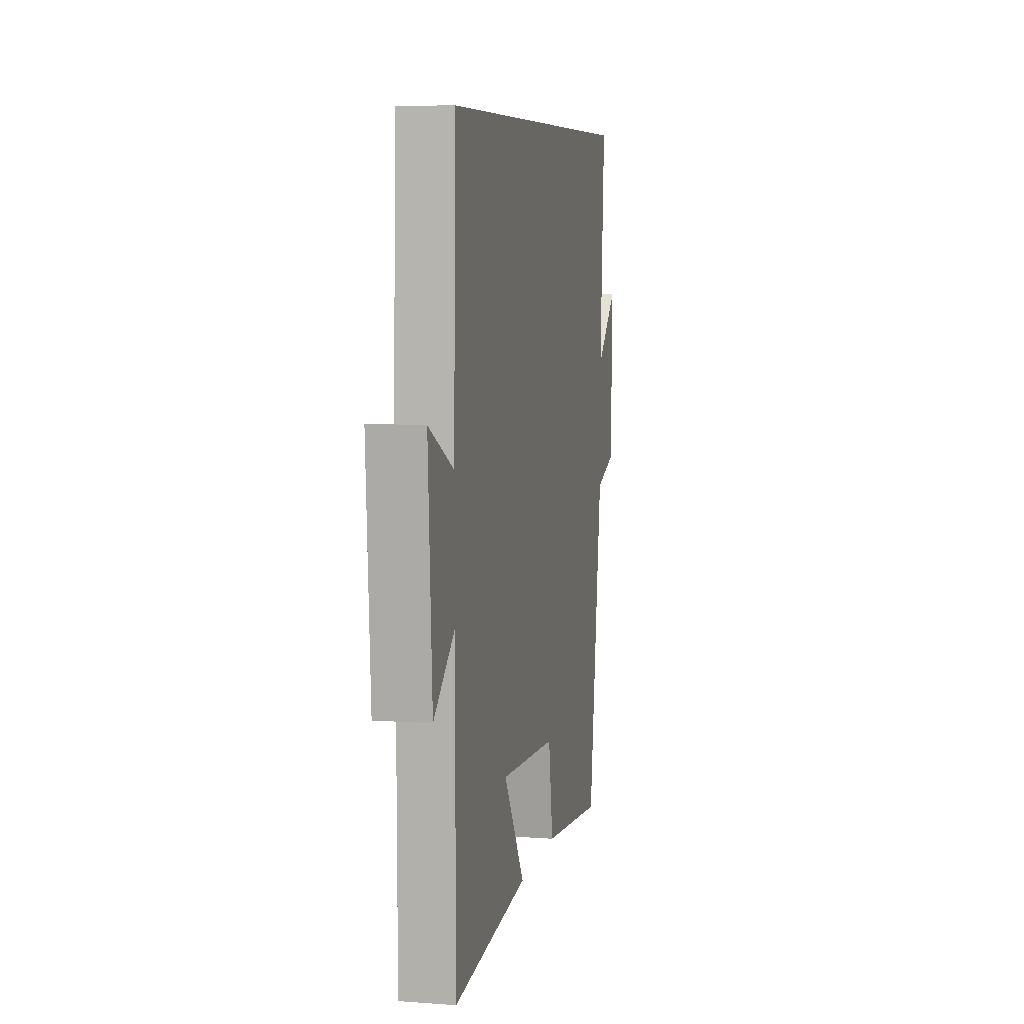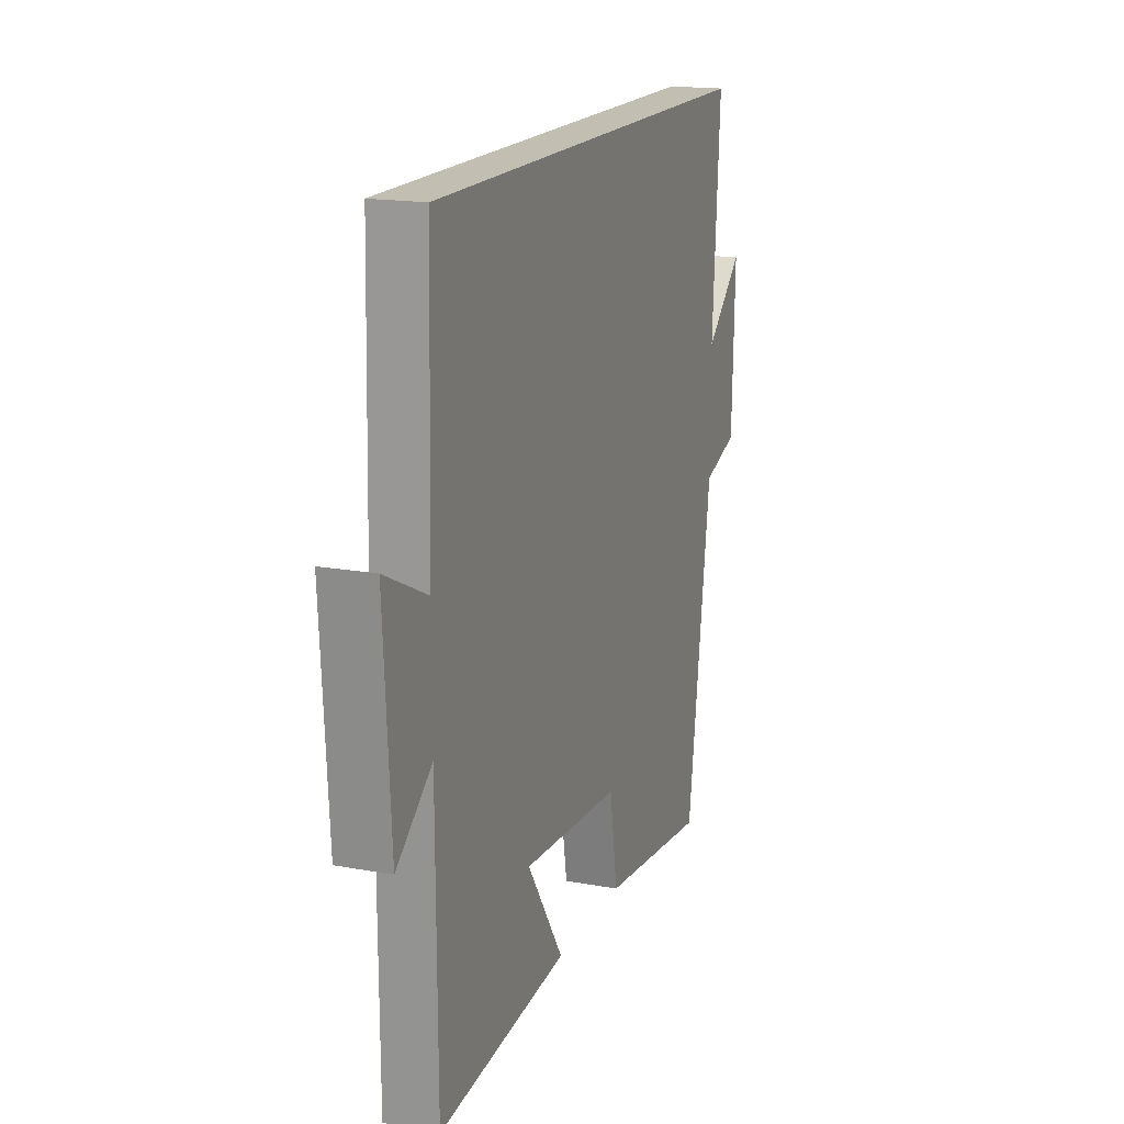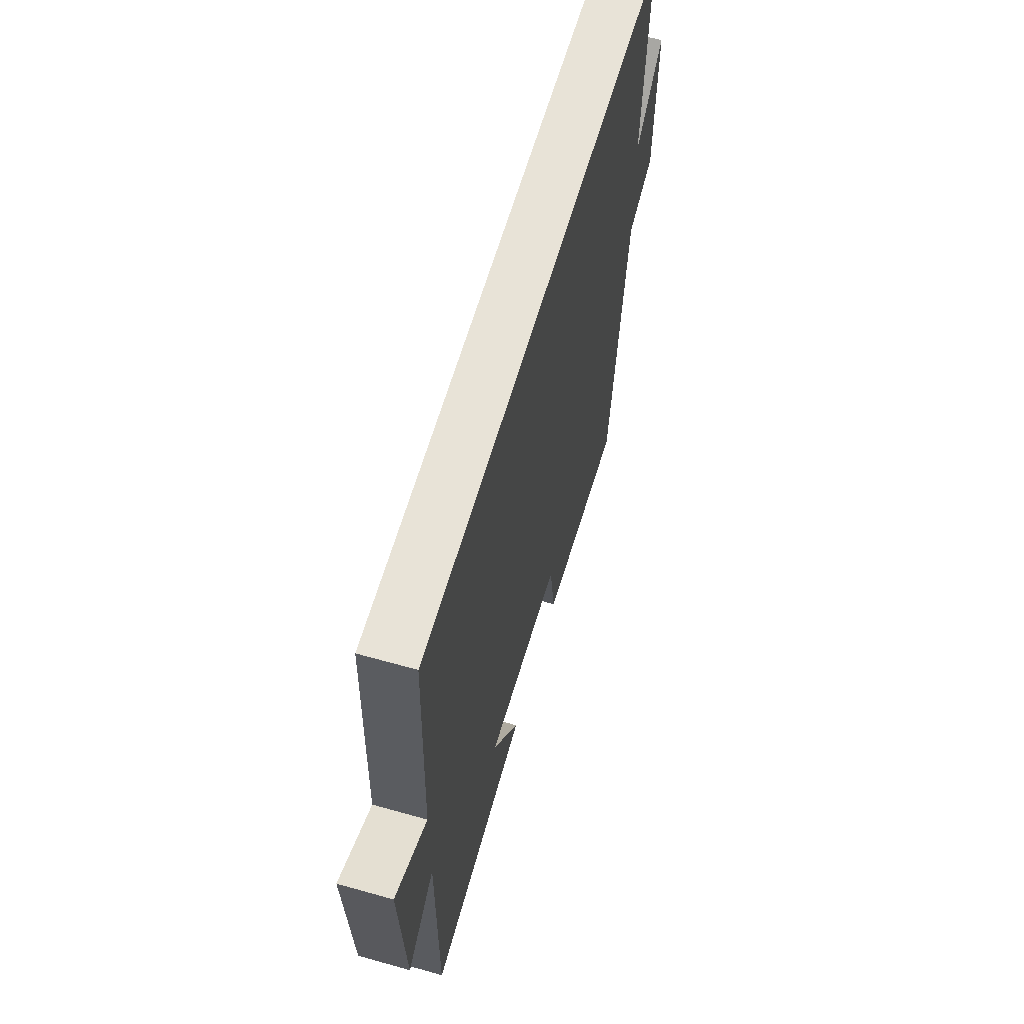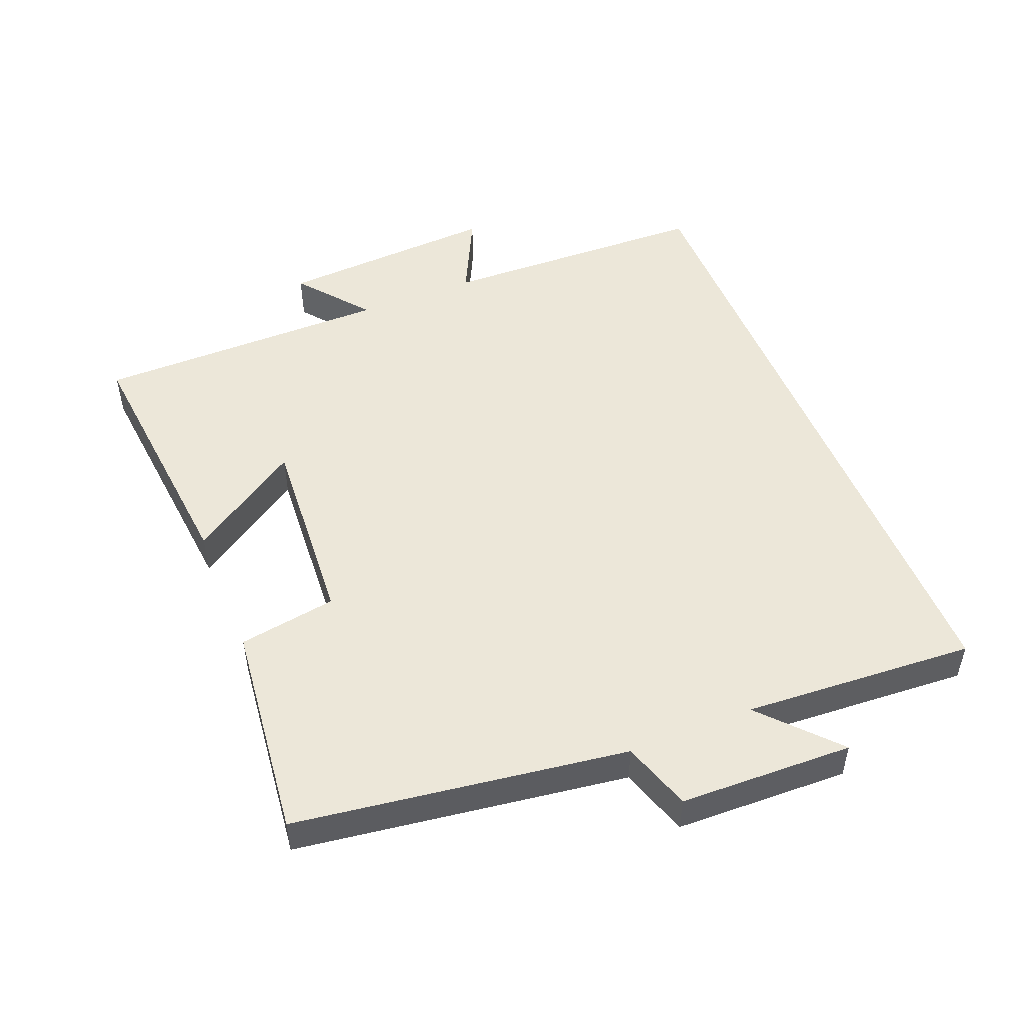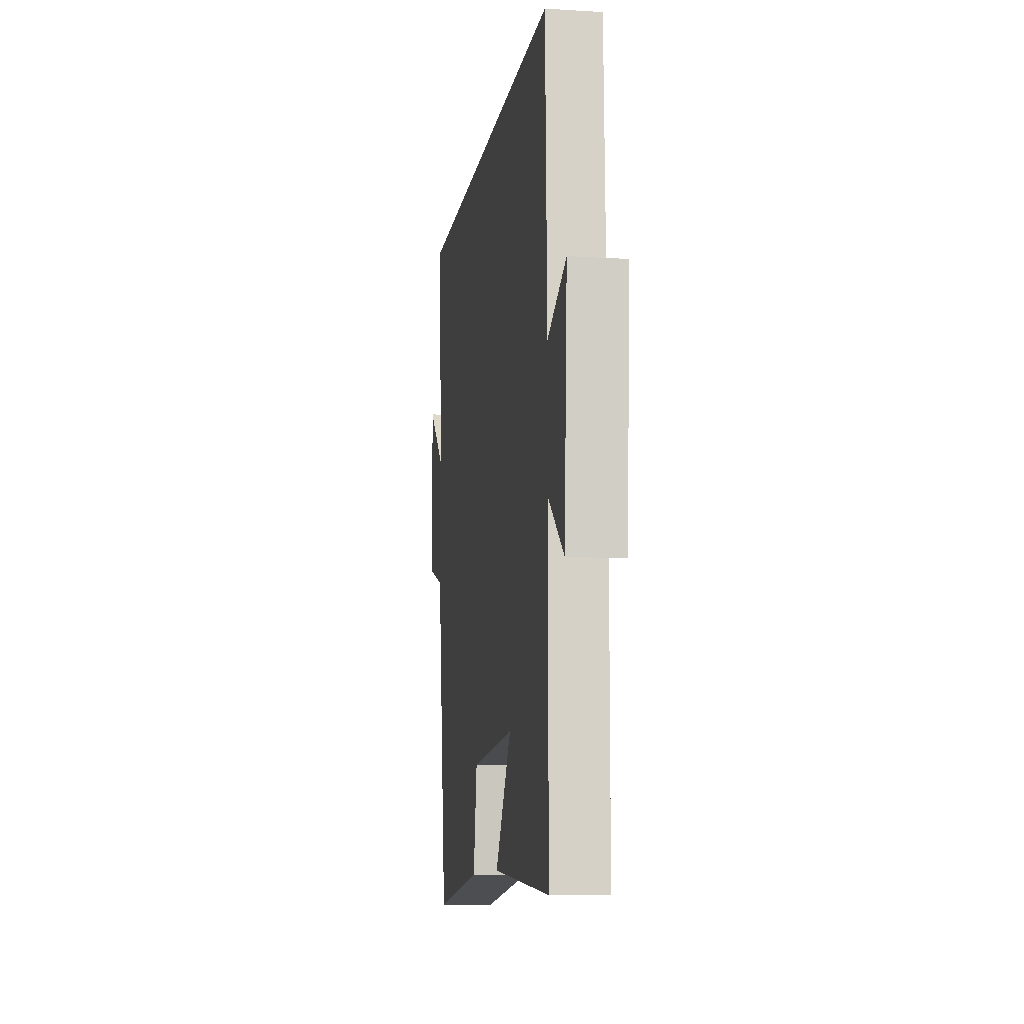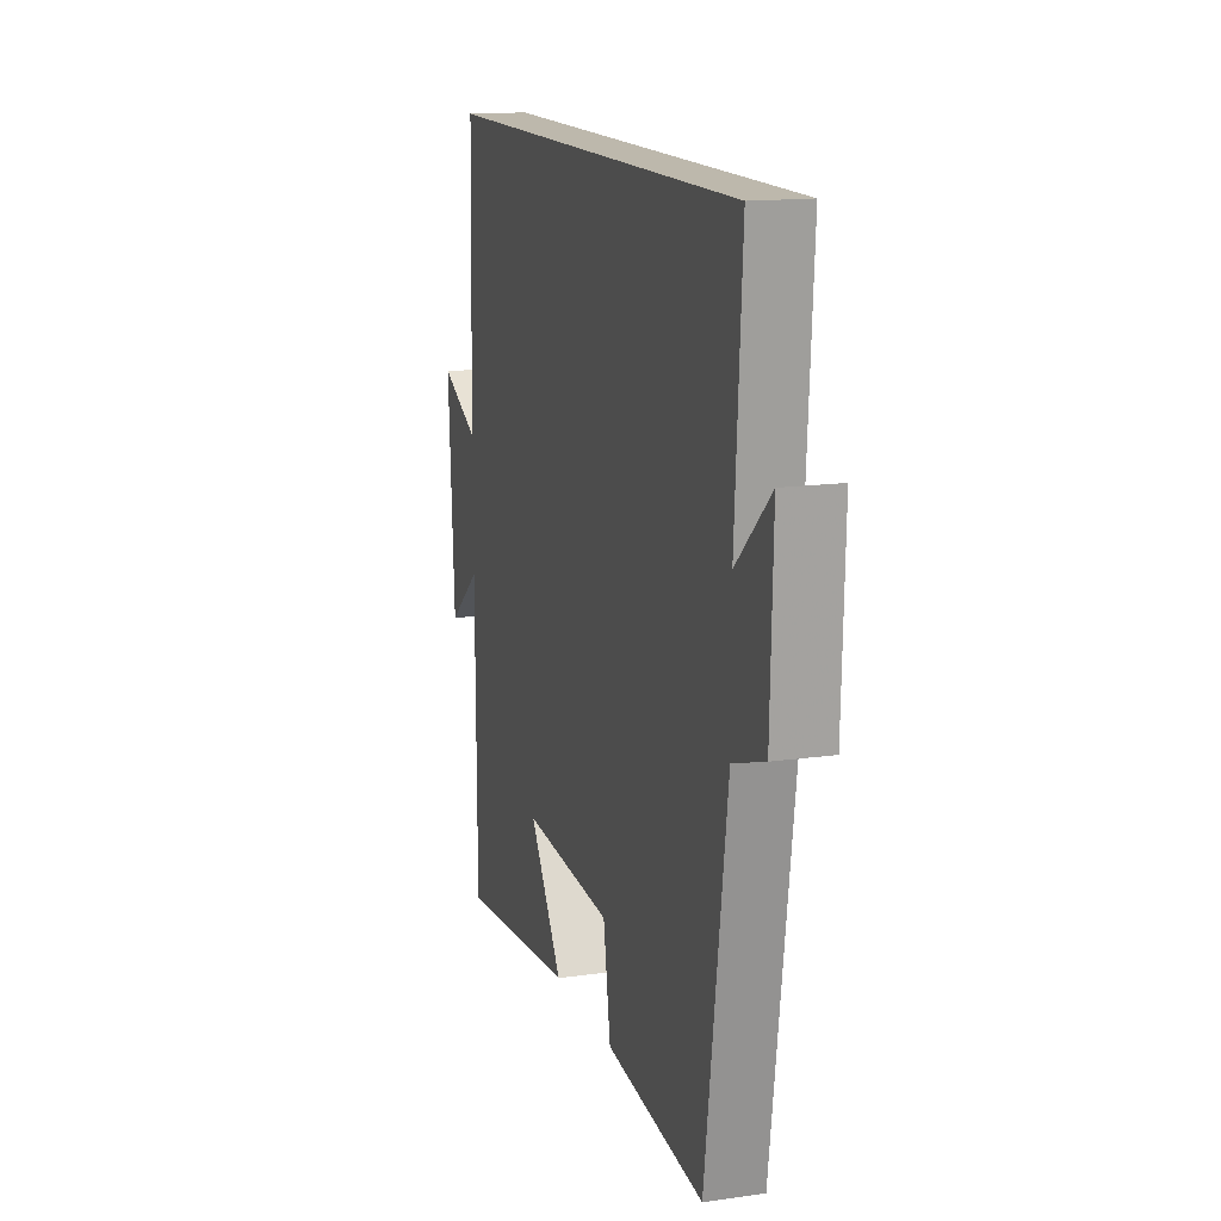
<metadata>
{"format":"obj","ext":"obj","renderer":"f3d","projection":"perspective","resolution":1024,"background":"white","views":[{"elev":7.3,"azim":101.7,"up":"+Z"},{"elev":17.3,"azim":110.1,"up":"+Z"},{"elev":61.5,"azim":106.0,"up":"+Z"},{"elev":50.0,"azim":-112.0,"up":"+Y"},{"elev":-10.4,"azim":81.2,"up":"+Z"},{"elev":14.8,"azim":-107.0,"up":"+Z"}]}
</metadata>
<code>
v 0.488 0.07 0.5
v 0.5 0.07 0.092
v 0.627 0.07 0.154
v 0.607 0.07 -0.178
v 0.5 0.07 -0.092
v 0.498 0.07 -0.538
v 0.107 0.07 -0.5
v 0.217 0.07 -0.333
v -0.081 0.07 -0.353
v -0.105 0.07 -0.5
v -0.43 0.07 -0.536
v -0.5 0.07 -0.04
v -0.604 0.07 -0.006
v -0.612 0.07 0.254
v -0.5 0.07 0.152
v -0.522 0.07 0.5
v 0.488 0 0.5
v 0.5 0 0.092
v 0.627 0 0.154
v 0.607 0 -0.178
v 0.5 0 -0.092
v 0.498 0 -0.538
v 0.107 0 -0.5
v 0.217 0 -0.333
v -0.081 0 -0.353
v -0.105 0 -0.5
v -0.43 0 -0.536
v -0.5 0 -0.04
v -0.604 0 -0.006
v -0.612 0 0.254
v -0.5 0 0.152
v -0.522 0 0.5
f 15 16 1 2
f 12 13 14 15
f 12 15 2
f 9 10 11 12
f 8 9 12 2
f 5 6 7 8
f 5 8 2 3
f 3 4 5
f 18 17 32 31
f 31 30 29 28
f 18 31 28
f 28 27 26 25
f 18 28 25 24
f 24 23 22 21
f 19 18 24 21
f 21 20 19
f 1 17 18 2
f 2 18 19 3
f 3 19 20 4
f 4 20 21 5
f 5 21 22 6
f 6 22 23 7
f 7 23 24 8
f 8 24 25 9
f 9 25 26 10
f 10 26 27 11
f 11 27 28 12
f 12 28 29 13
f 13 29 30 14
f 14 30 31 15
f 15 31 32 16
f 16 32 17 1

</code>
